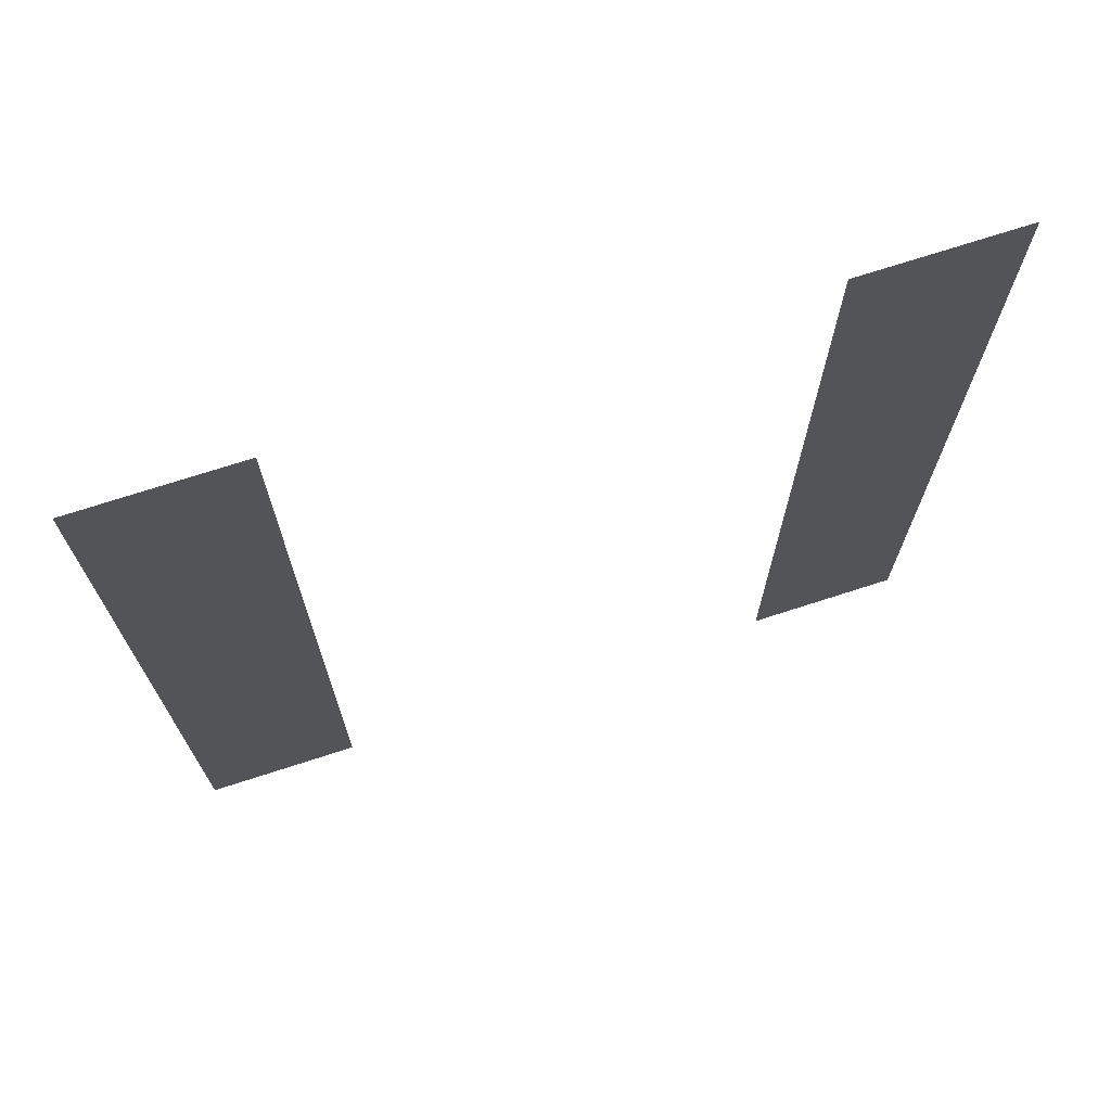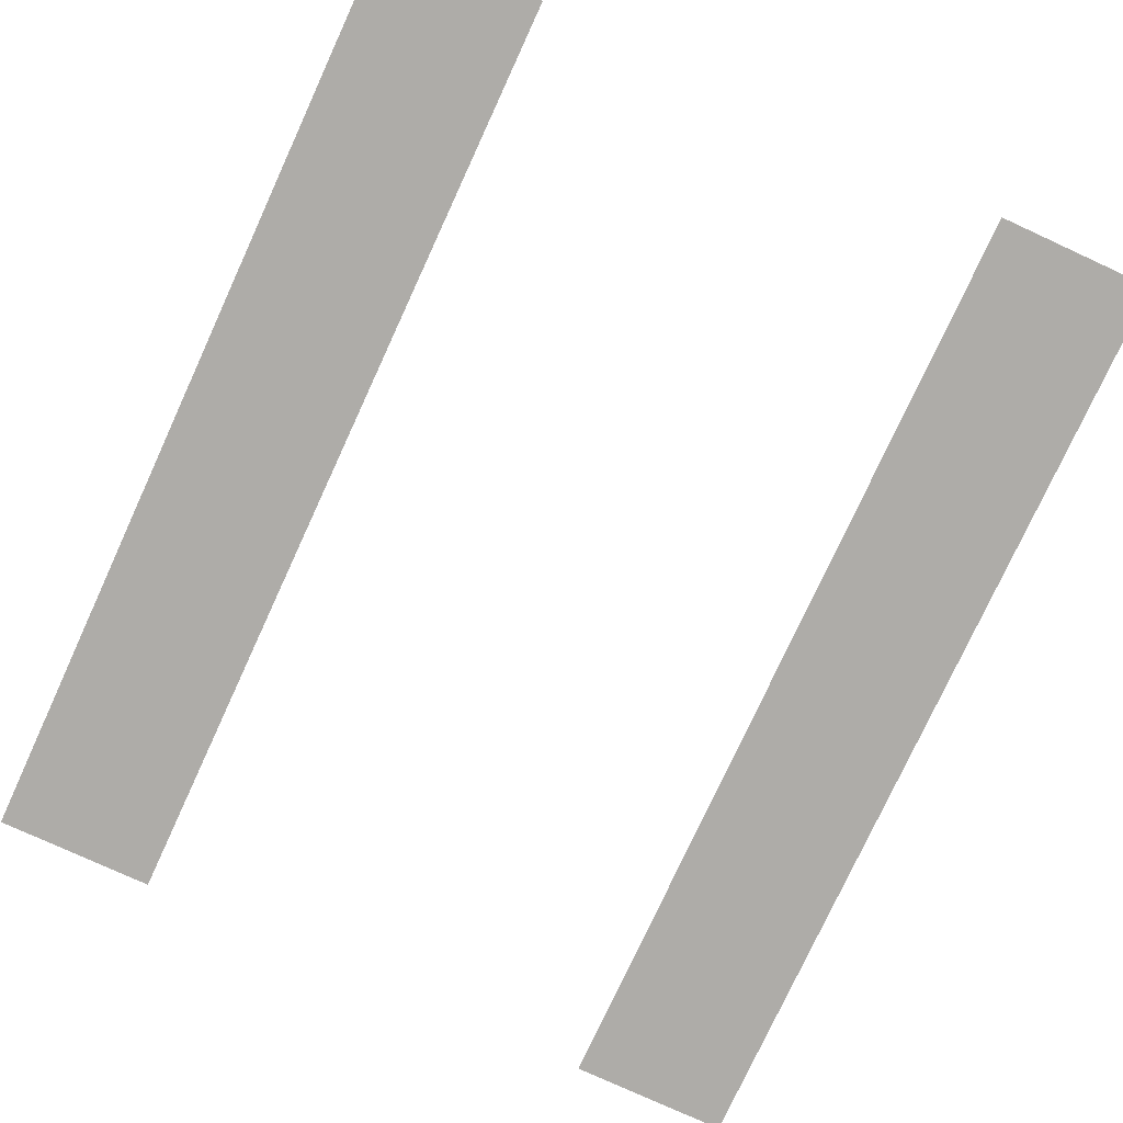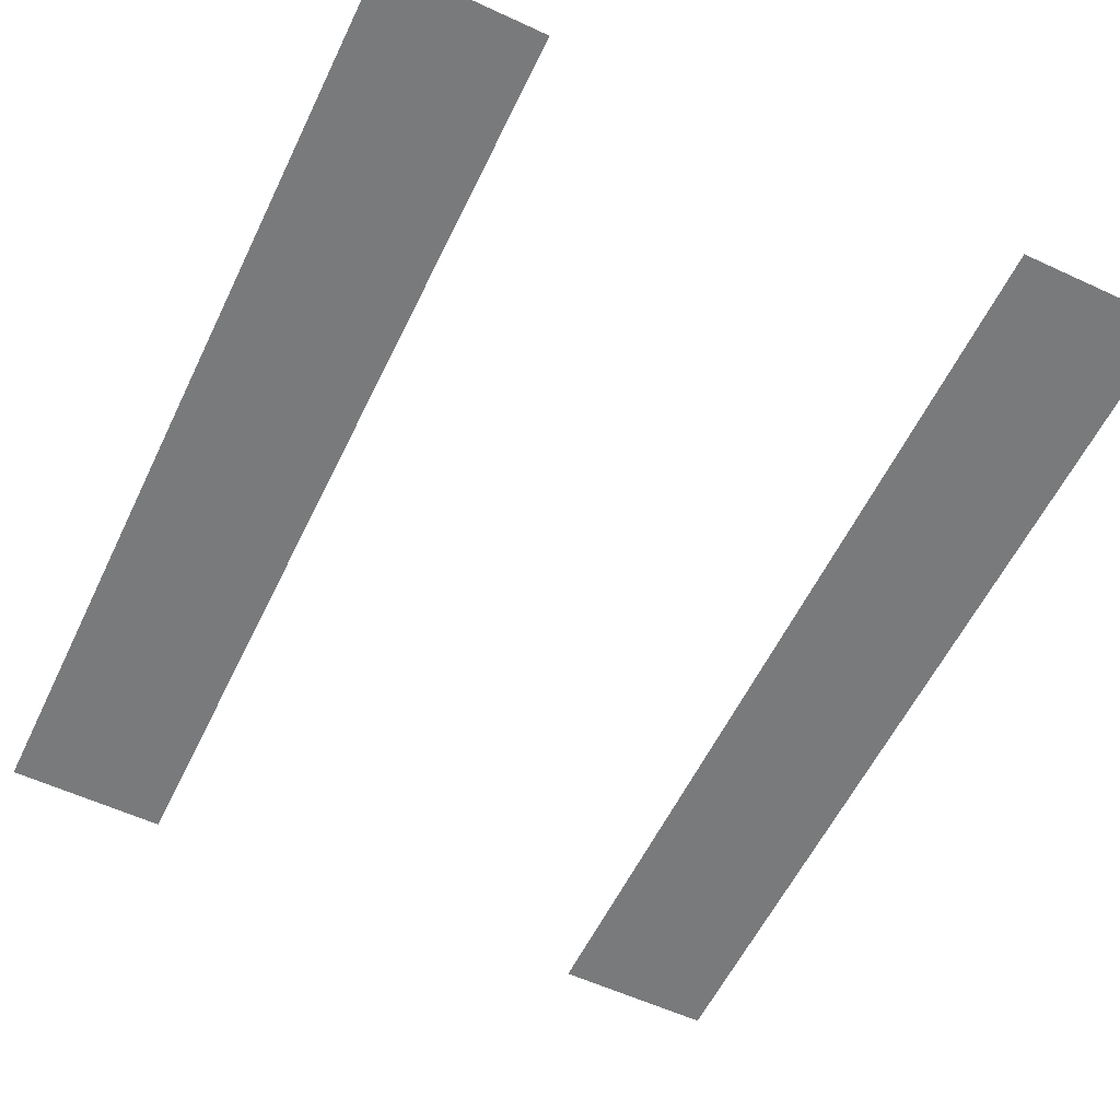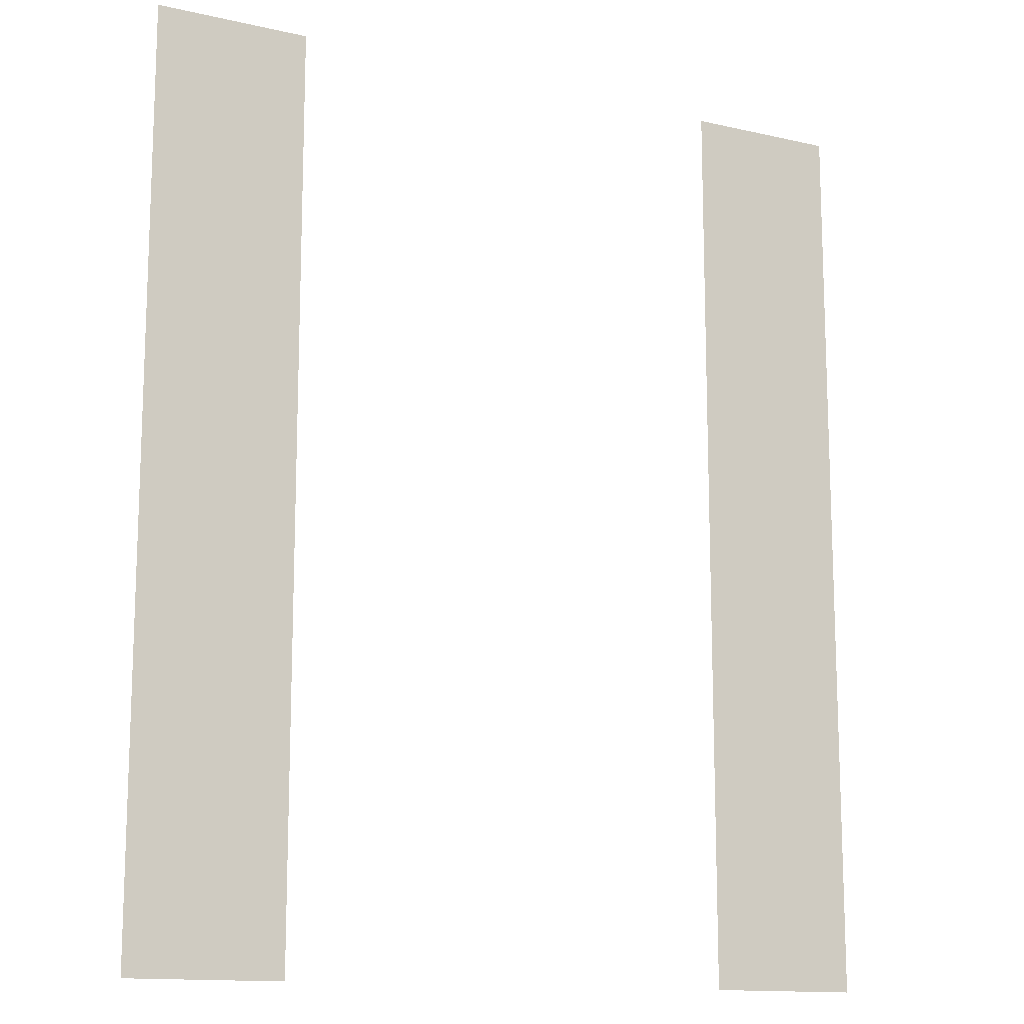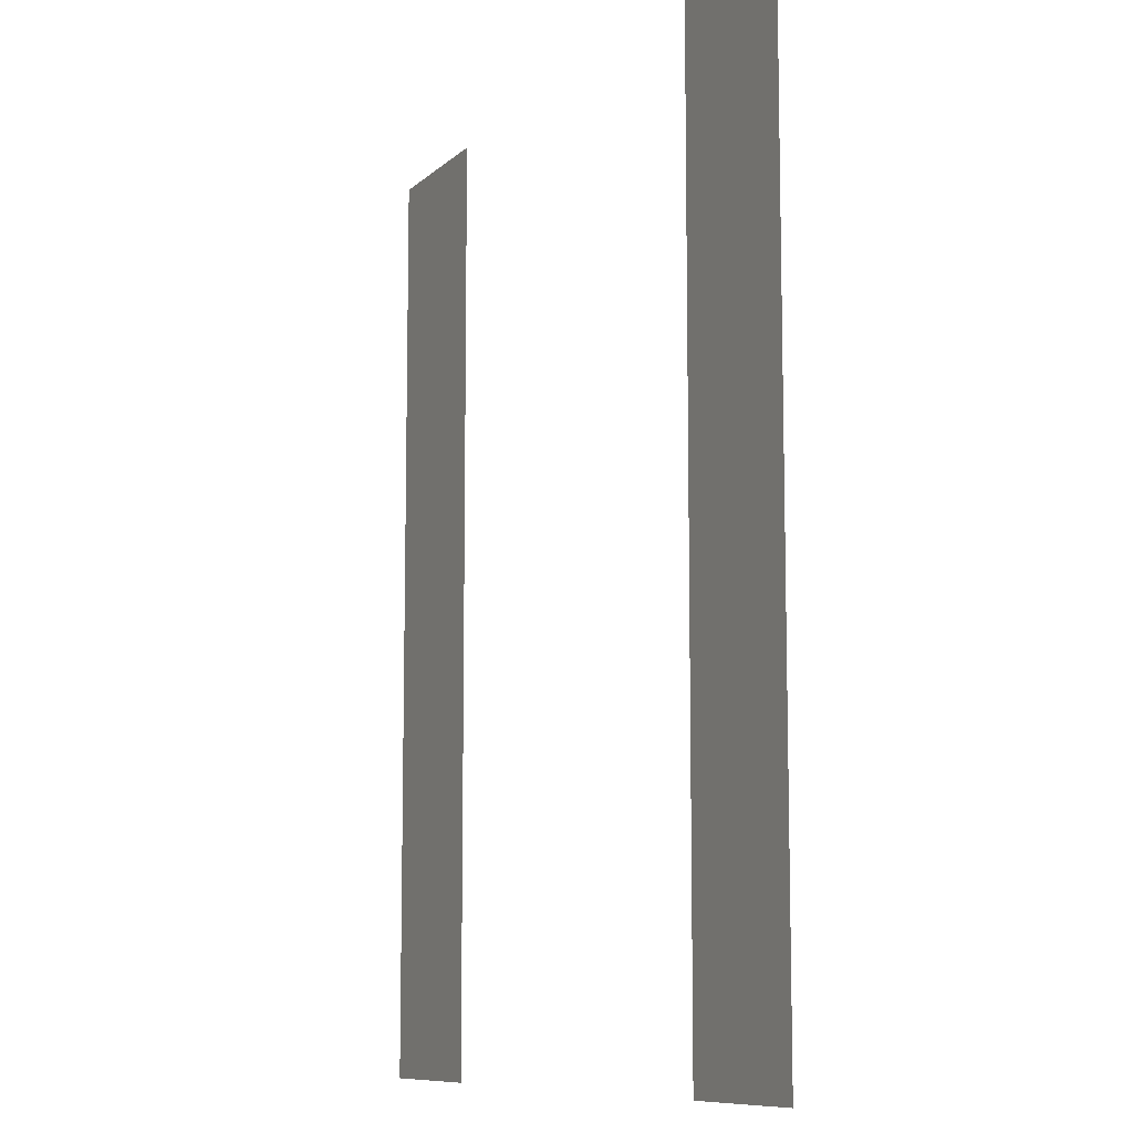
<metadata>
{"format":"obj","ext":"obj","renderer":"f3d","projection":"perspective","resolution":1024,"background":"white","views":[{"elev":72.4,"azim":162.1,"up":"+Y"},{"elev":-77.0,"azim":-24.7,"up":"+Z"},{"elev":-58.0,"azim":154.4,"up":"+Z"},{"elev":-13.6,"azim":152.7,"up":"+Y"},{"elev":-9.4,"azim":64.3,"up":"+Y"}]}
</metadata>
<code>
v -53 -29 0
v -54 -29 0
v -54 -28 0
v -53 -28 0
v -57 -29 0
v -58 -29 0
v -58 -28 0
v -57 -28 0
v -53 -30 0
v -54 -30 0
v -54 -29 0
v -53 -29 0
v -57 -30 0
v -58 -30 0
v -58 -29 0
v -57 -29 0
v -53 -31 0
v -54 -31 0
v -54 -30 0
v -53 -30 0
v -57 -31 0
v -58 -31 0
v -58 -30 0
v -57 -30 0
v -53 -32 0
v -54 -32 0
v -54 -31 0
v -53 -31 0
v -57 -32 0
v -58 -32 0
v -58 -31 0
v -57 -31 0
v -53 -33 0
v -54 -33 0
v -54 -32 0
v -53 -32 0
v -57 -33 0
v -58 -33 0
v -58 -32 0
v -57 -32 0
v -53 -34 0
v -54 -34 0
v -54 -33 0
v -53 -33 0
v -57 -34 0
v -58 -34 0
v -58 -33 0
v -57 -33 0
g secondForest_mesh_0007
f 1 2 3 4
f 5 6 7 8
f 9 10 11 12
f 13 14 15 16
f 17 18 19 20
f 21 22 23 24
f 25 26 27 28
f 29 30 31 32
f 33 34 35 36
f 37 38 39 40
f 41 42 43 44
f 45 46 47 48

</code>
